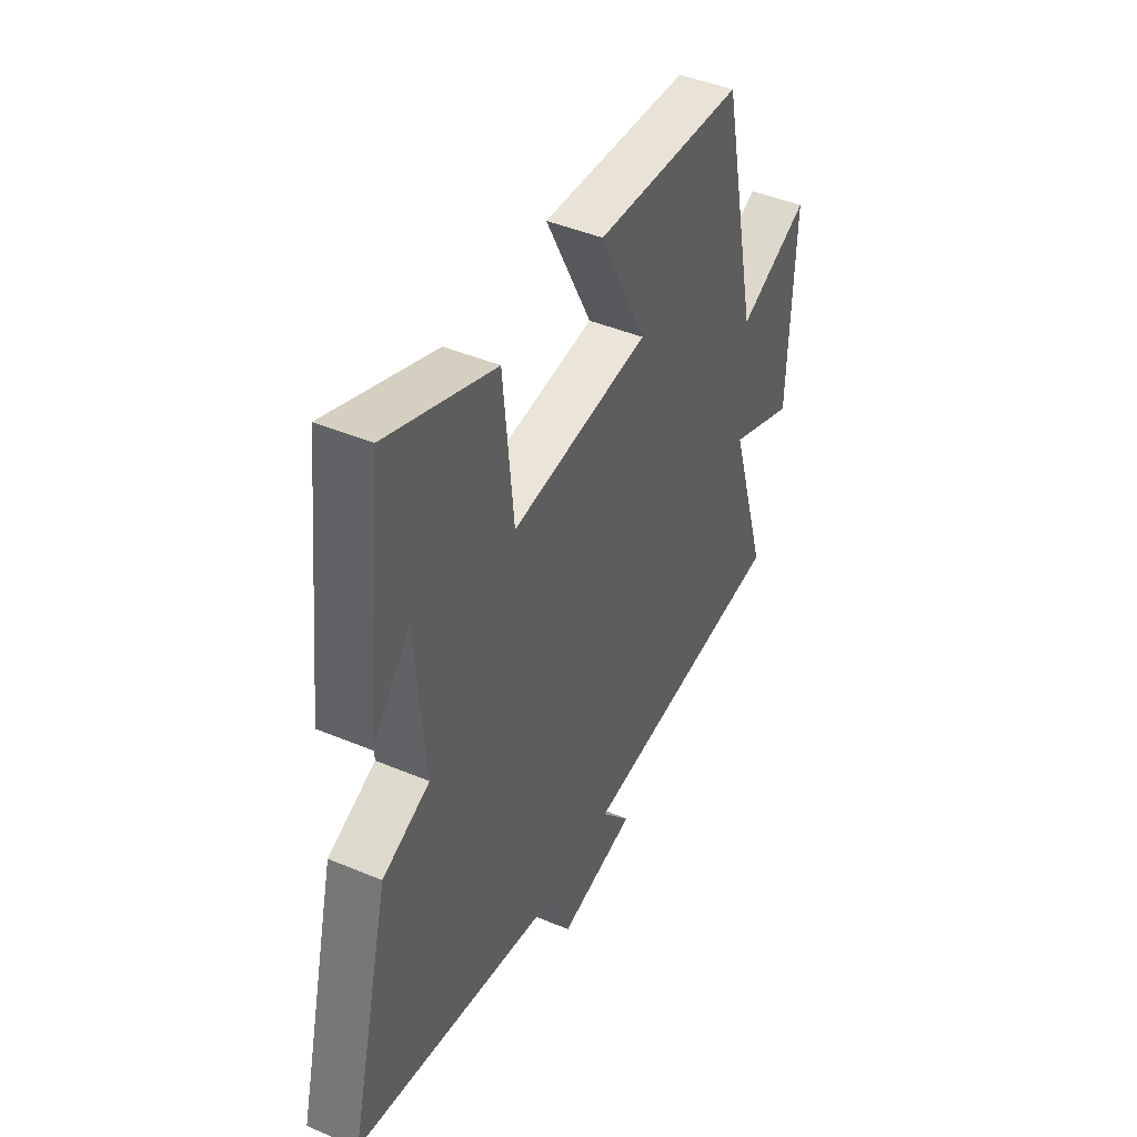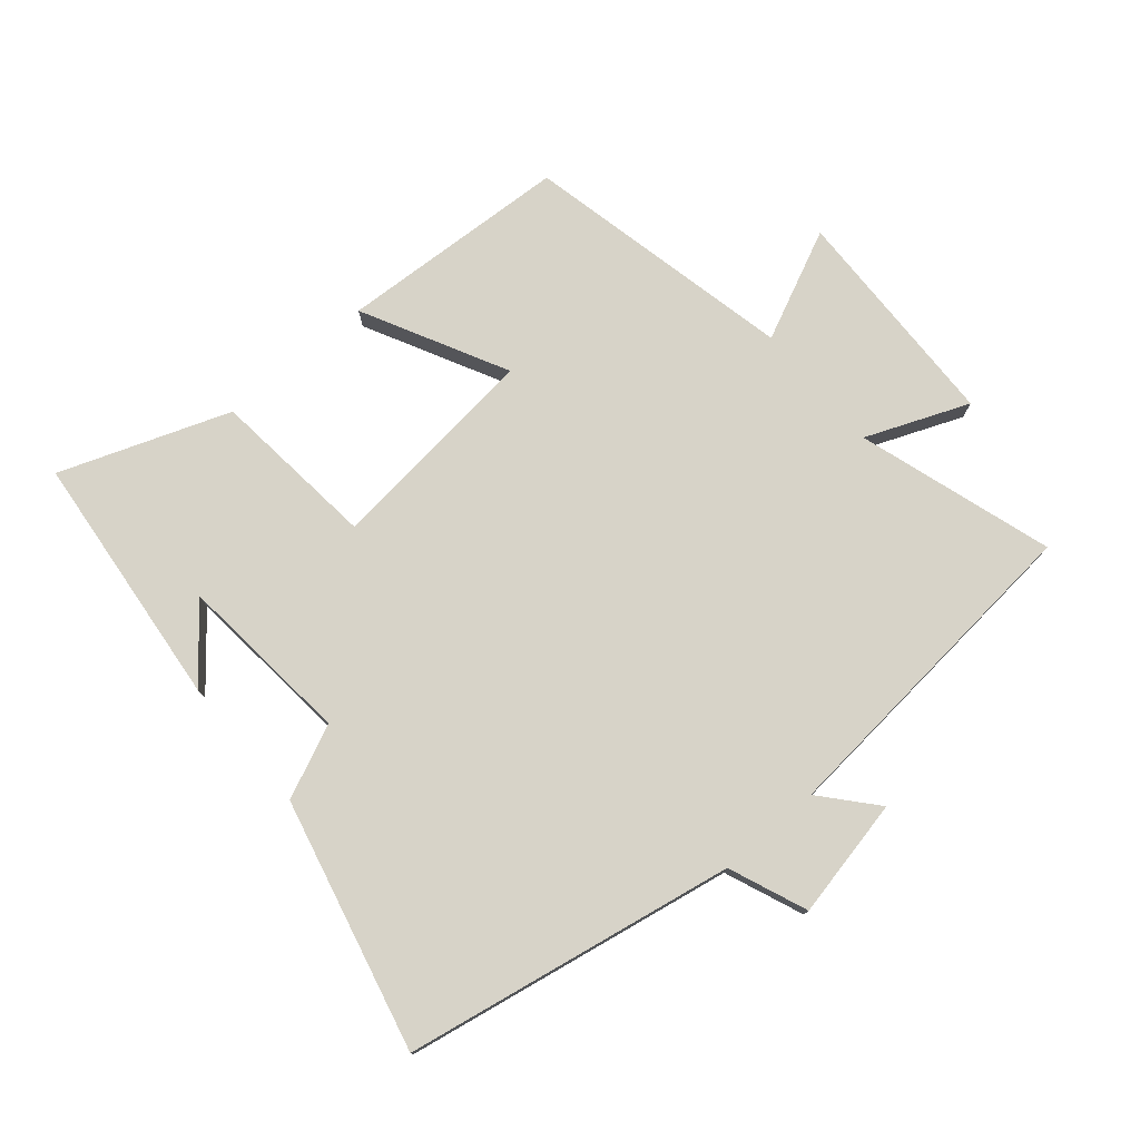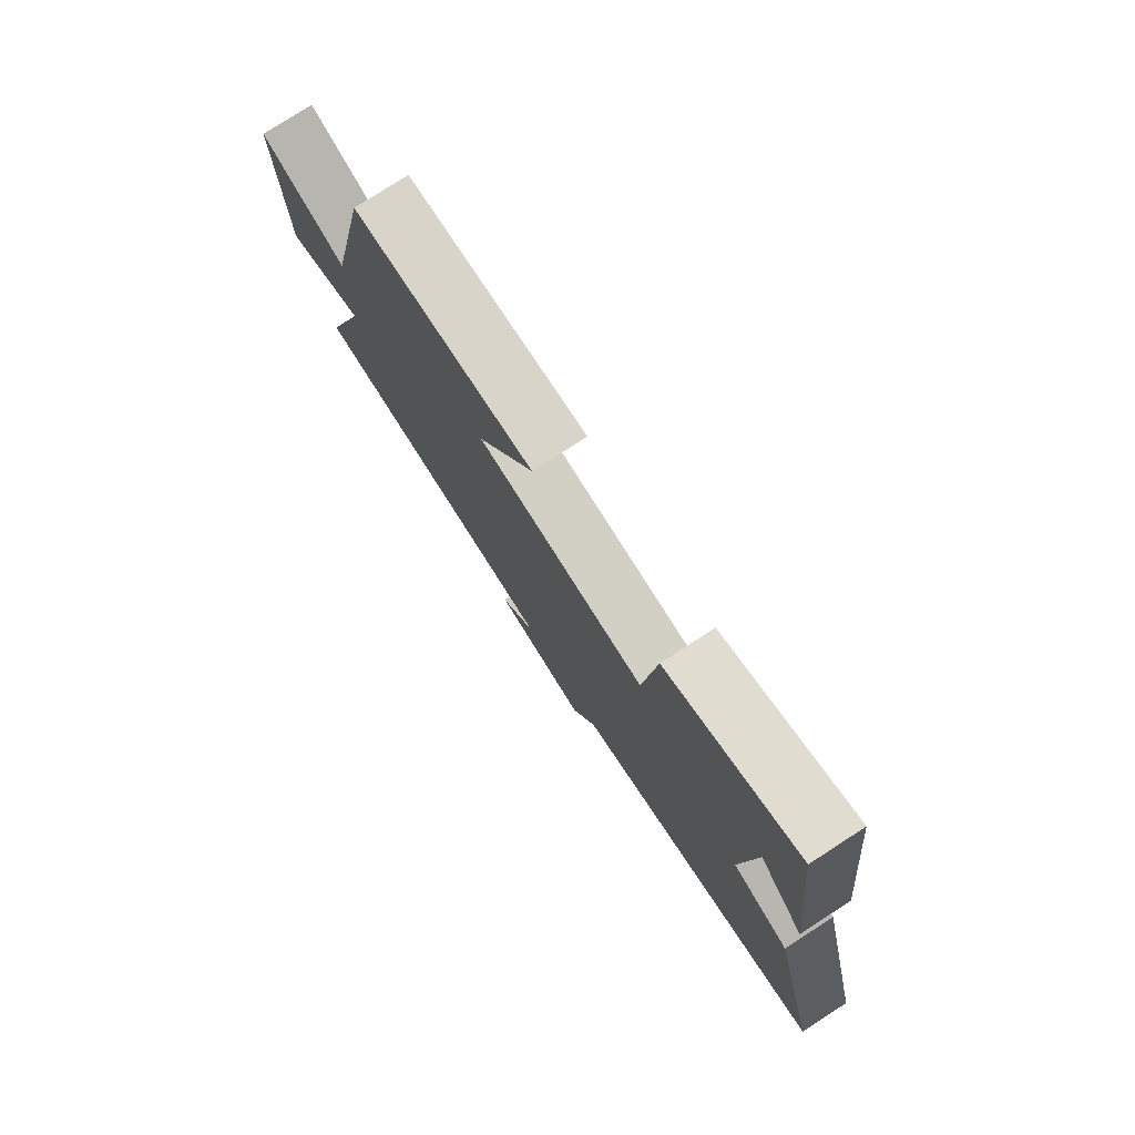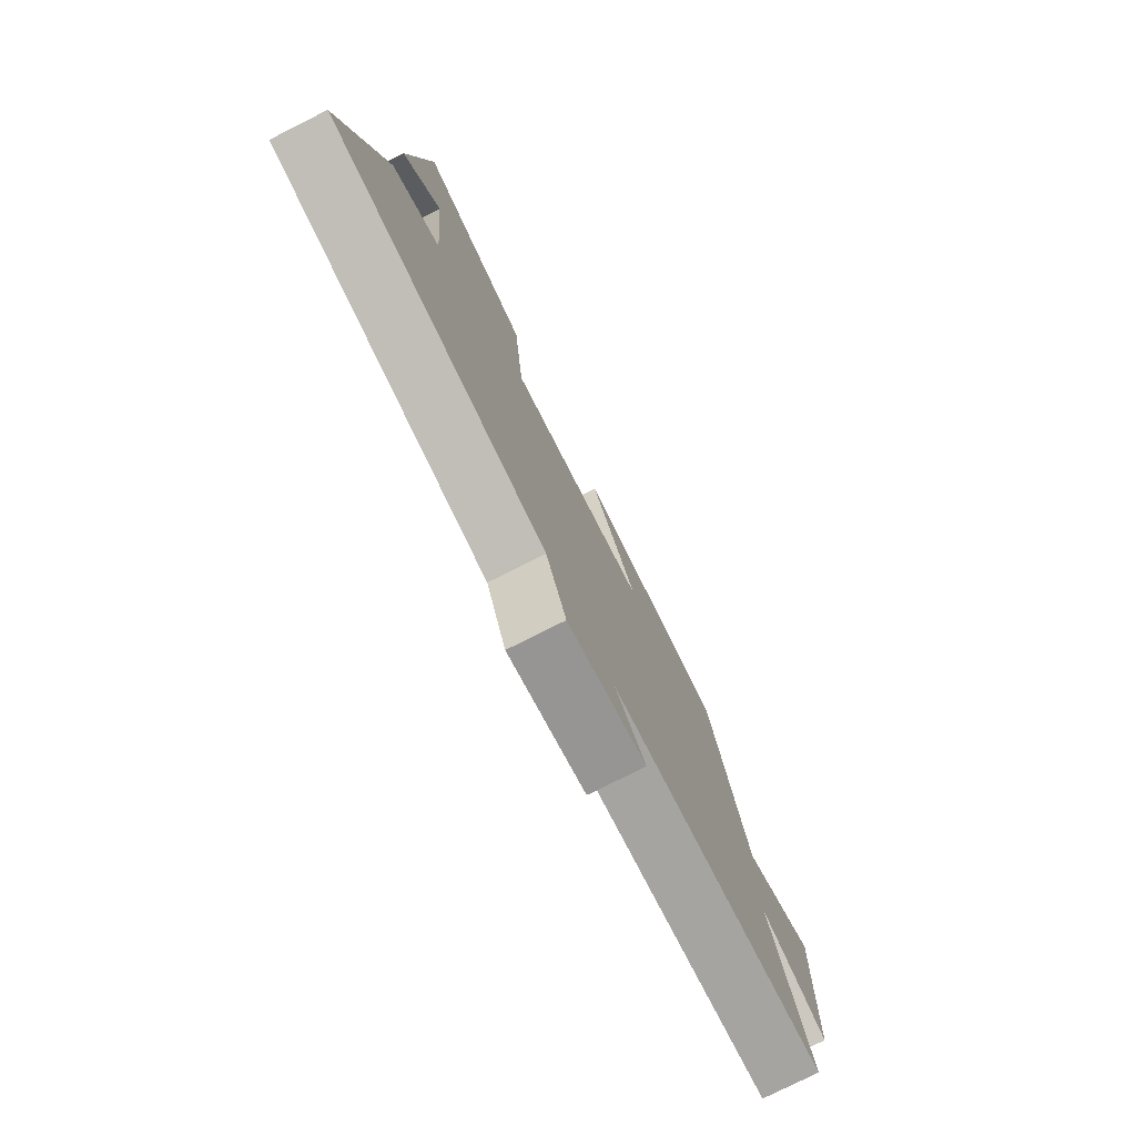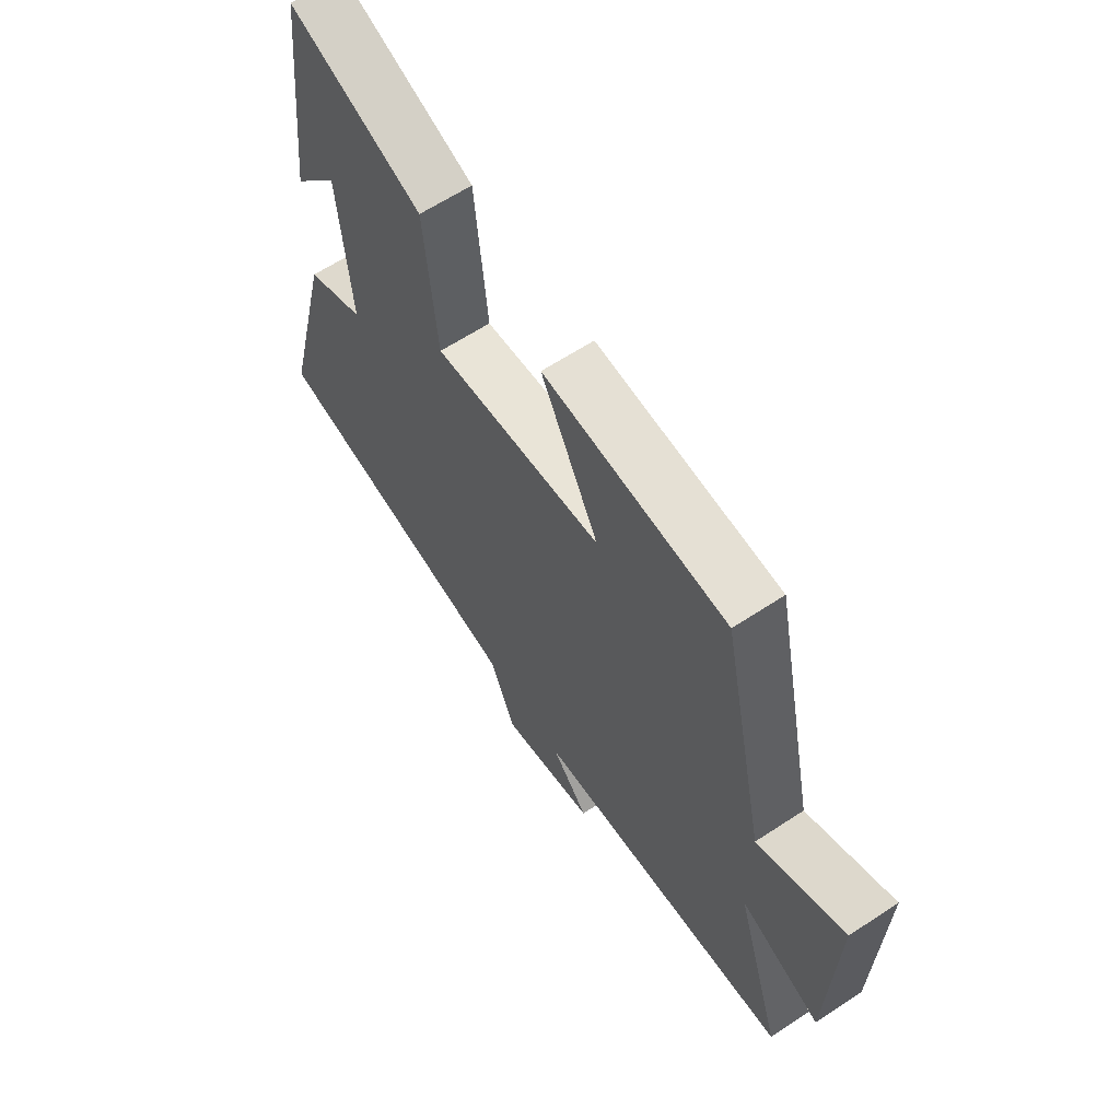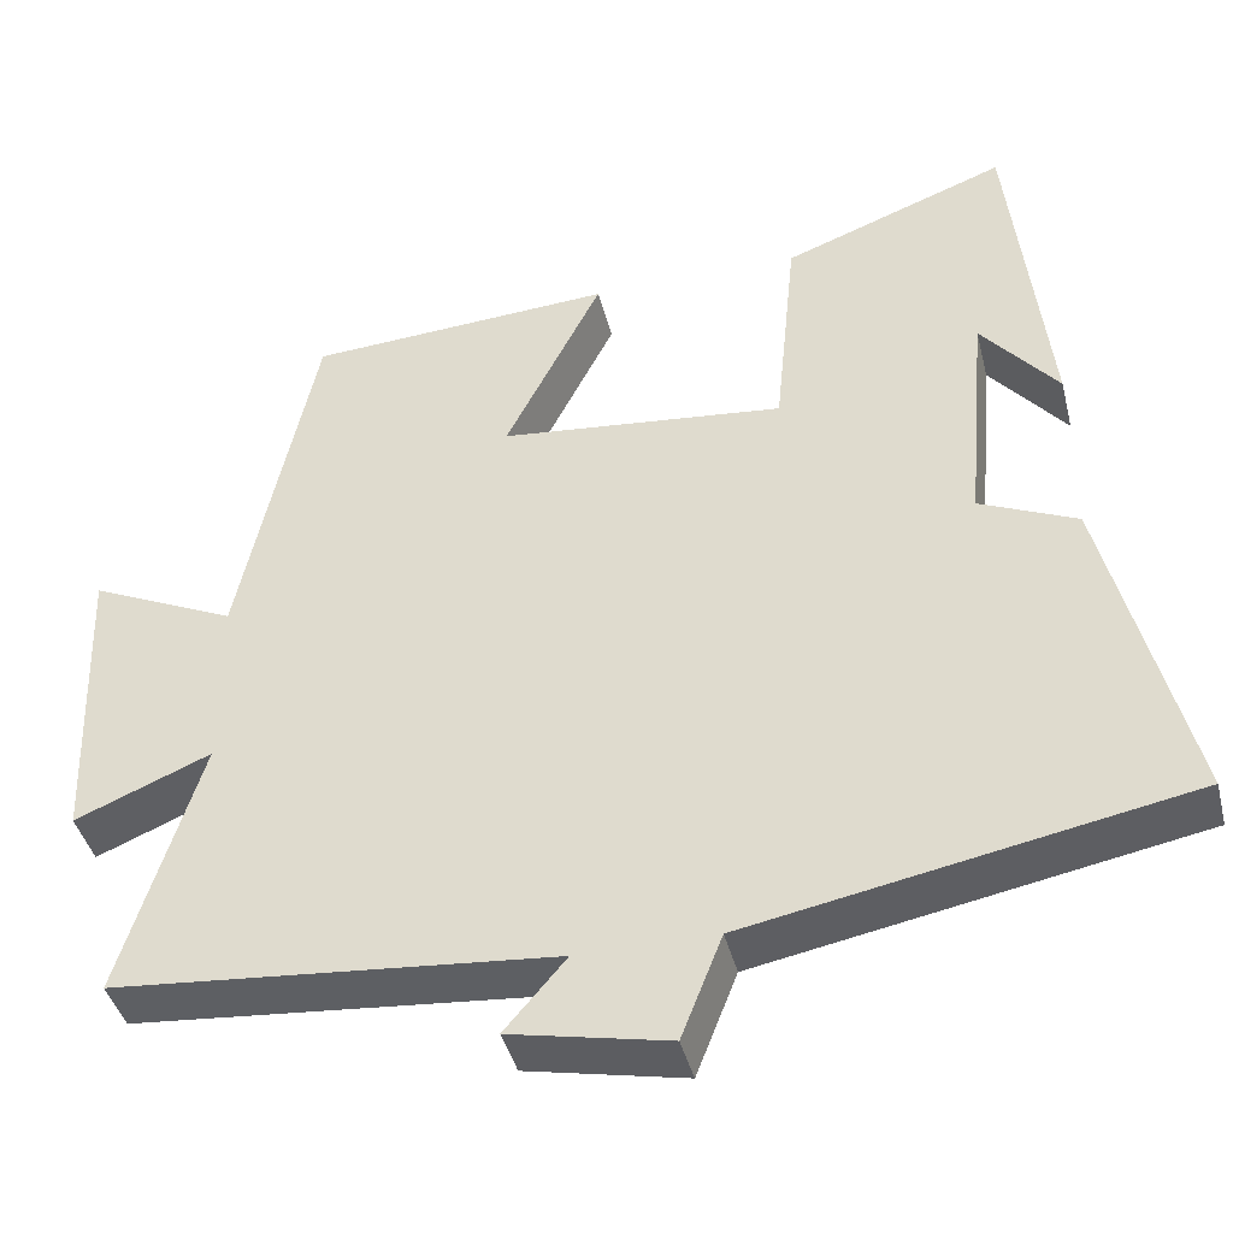
<metadata>
{"format":"obj","ext":"obj","renderer":"f3d","projection":"perspective","resolution":1024,"background":"white","views":[{"elev":44.0,"azim":116.3,"up":"+Z"},{"elev":76.8,"azim":139.3,"up":"+Y"},{"elev":77.8,"azim":57.1,"up":"+Z"},{"elev":-77.5,"azim":116.7,"up":"+Z"},{"elev":62.9,"azim":-123.7,"up":"+Z"},{"elev":-41.6,"azim":13.9,"up":"+Z"}]}
</metadata>
<code>
v 0.597 0.07 -0.403
v 0.084 0.07 -0.5
v 0.036 0.07 -0.622
v -0.15 0.07 -0.584
v -0.078 0.07 -0.5
v -0.593 0.07 -0.455
v -0.5 0.07 -0.151
v -0.659 0.07 -0.217
v -0.671 0.07 0.135
v -0.5 0.07 0.057
v -0.411 0.07 0.478
v -0.052 0.07 0.5
v -0.165 0.07 0.276
v 0.169 0.07 0.242
v 0.194 0.07 0.5
v 0.456 0.07 0.598
v 0.5 0.07 0.201
v 0.41 0.07 0.309
v 0.386 0.07 0.037
v 0.5 0.07 -0.013
v 0.597 0 -0.403
v 0.084 0 -0.5
v 0.036 0 -0.622
v -0.15 0 -0.584
v -0.078 0 -0.5
v -0.593 0 -0.455
v -0.5 0 -0.151
v -0.659 0 -0.217
v -0.671 0 0.135
v -0.5 0 0.057
v -0.411 0 0.478
v -0.052 0 0.5
v -0.165 0 0.276
v 0.169 0 0.242
v 0.194 0 0.5
v 0.456 0 0.598
v 0.5 0 0.201
v 0.41 0 0.309
v 0.386 0 0.037
v 0.5 0 -0.013
f 19 20 1 2
f 18 19 2
f 16 17 18
f 14 15 16 18
f 14 18 2
f 13 14 2 3
f 10 11 12 13
f 10 13 3
f 7 8 9 10
f 5 6 7
f 5 7 10
f 3 4 5
f 3 5 10
f 22 21 40 39
f 22 39 38
f 38 37 36
f 38 36 35 34
f 22 38 34
f 23 22 34 33
f 33 32 31 30
f 23 33 30
f 30 29 28 27
f 27 26 25
f 30 27 25
f 25 24 23
f 30 25 23
f 1 21 22 2
f 2 22 23 3
f 3 23 24 4
f 4 24 25 5
f 5 25 26 6
f 6 26 27 7
f 7 27 28 8
f 8 28 29 9
f 9 29 30 10
f 10 30 31 11
f 11 31 32 12
f 12 32 33 13
f 13 33 34 14
f 14 34 35 15
f 15 35 36 16
f 16 36 37 17
f 17 37 38 18
f 18 38 39 19
f 19 39 40 20
f 20 40 21 1

</code>
